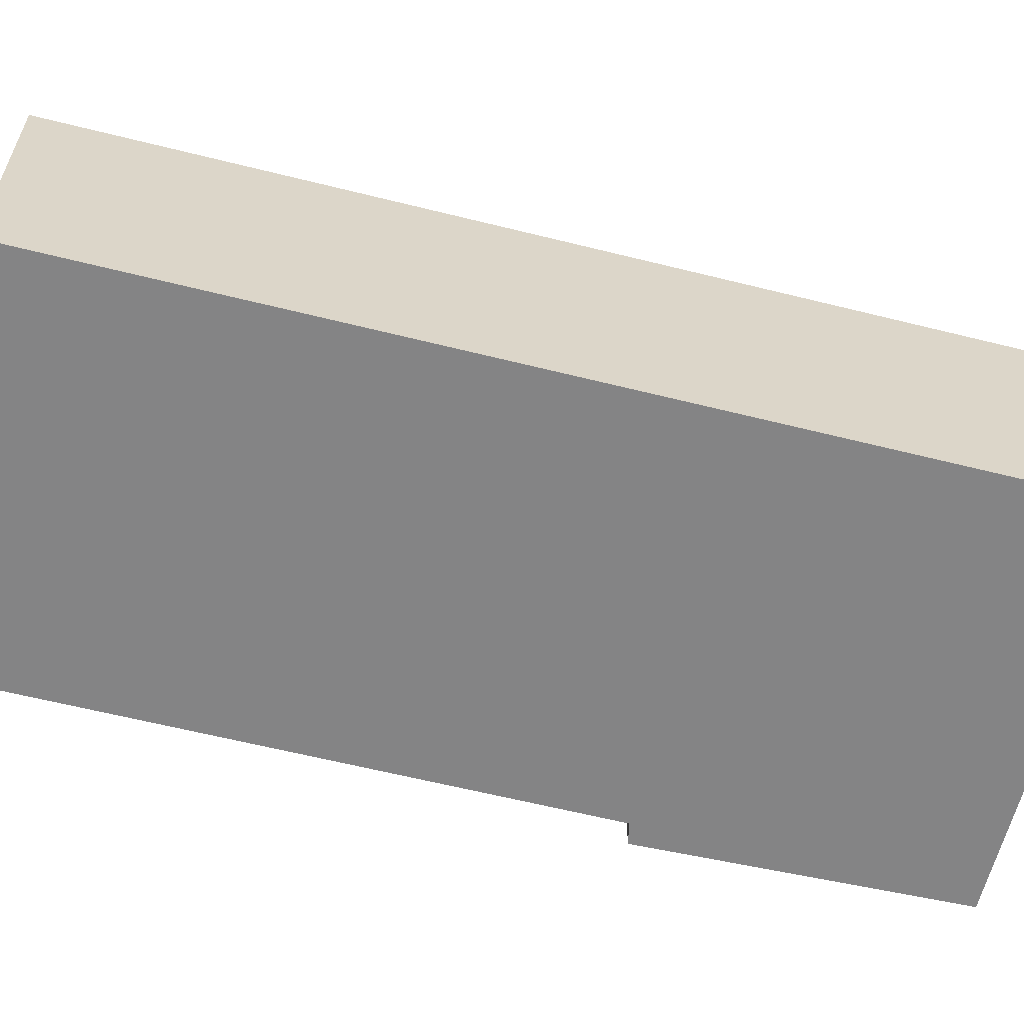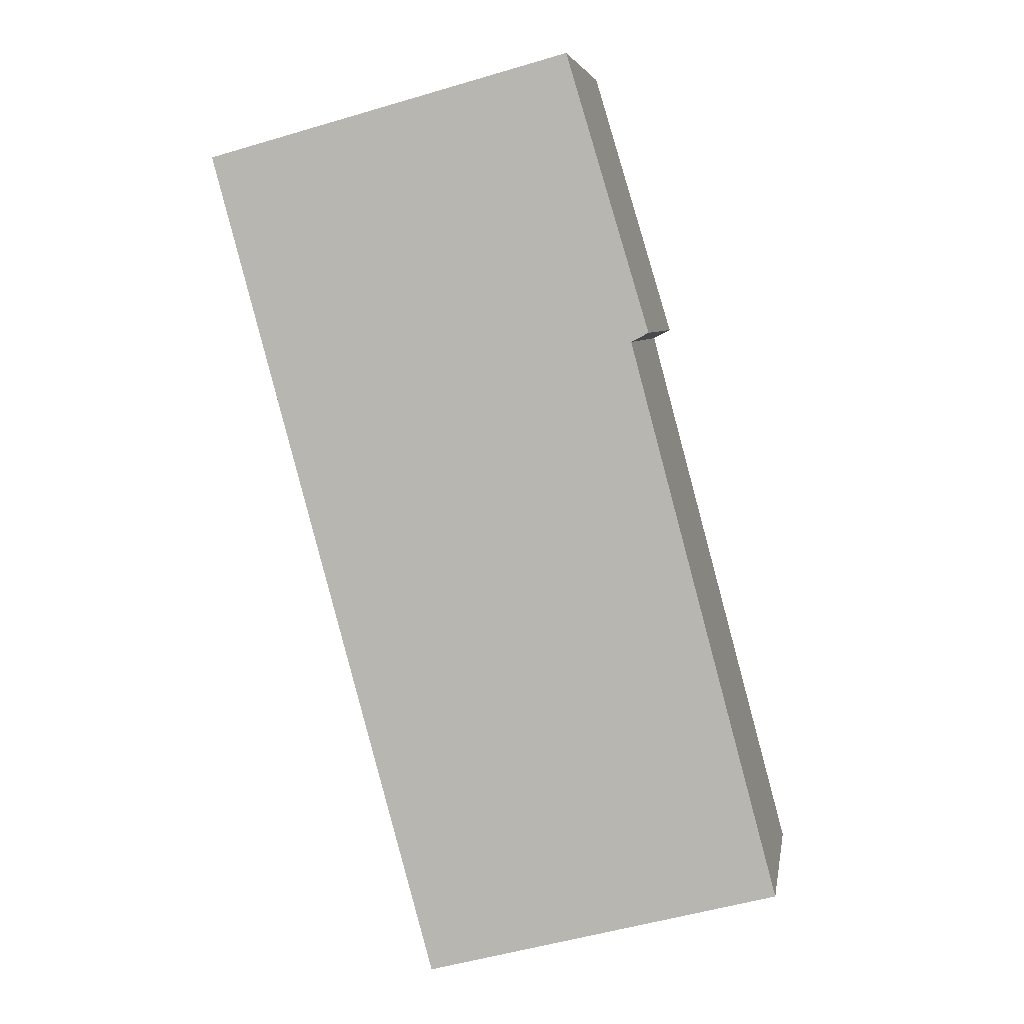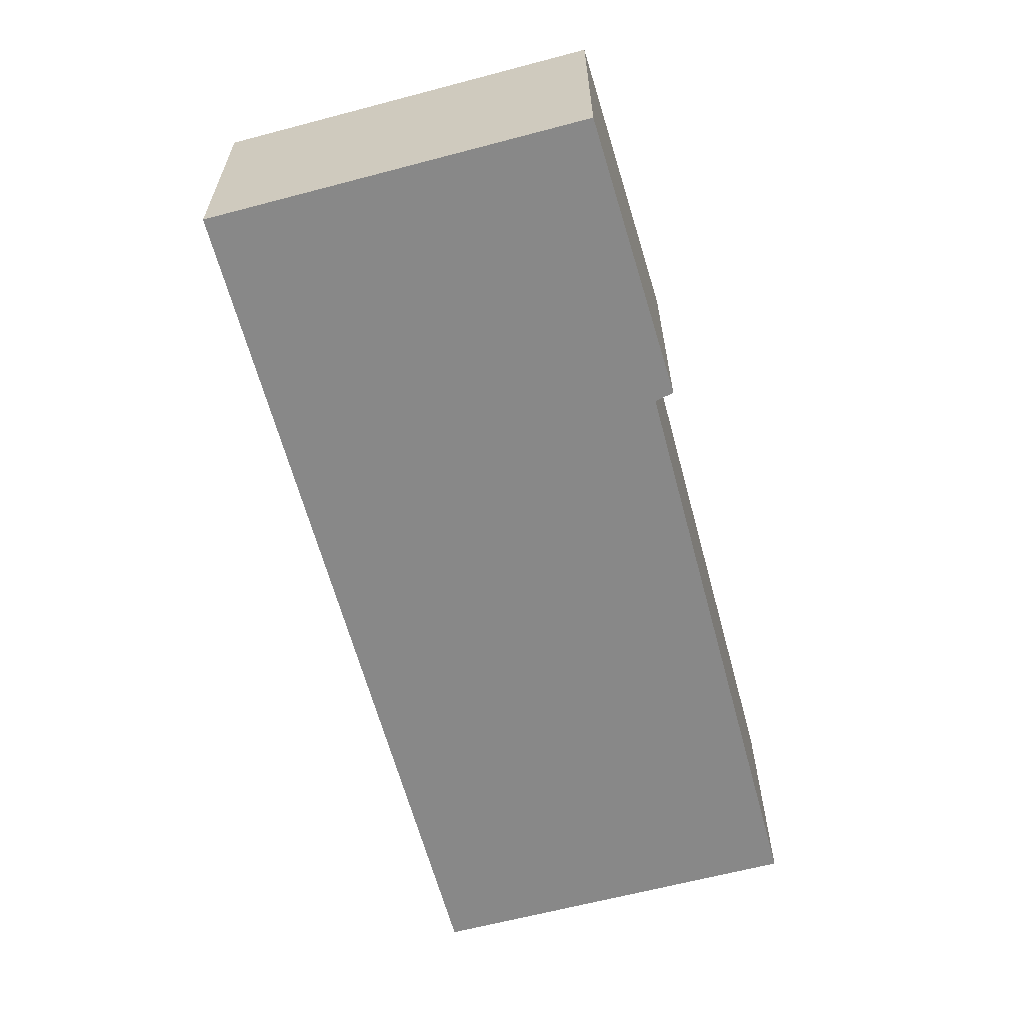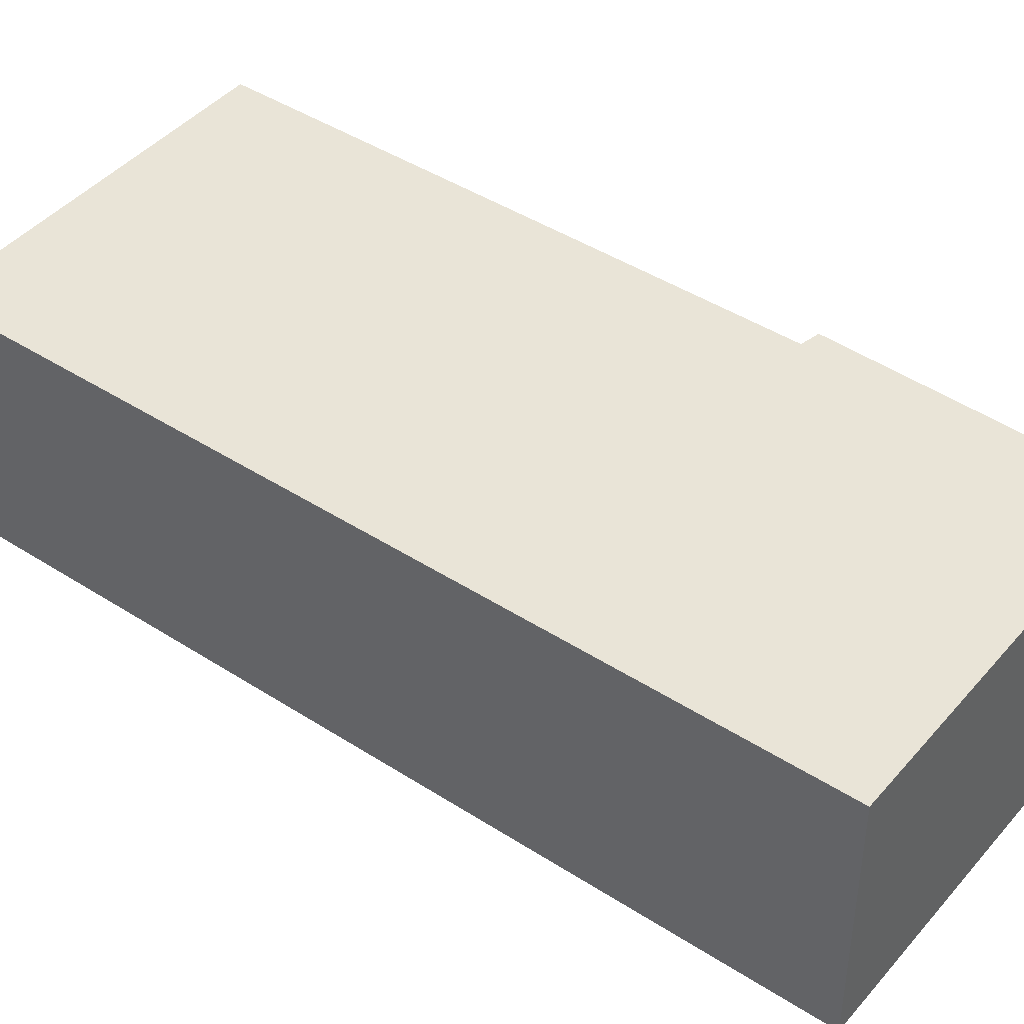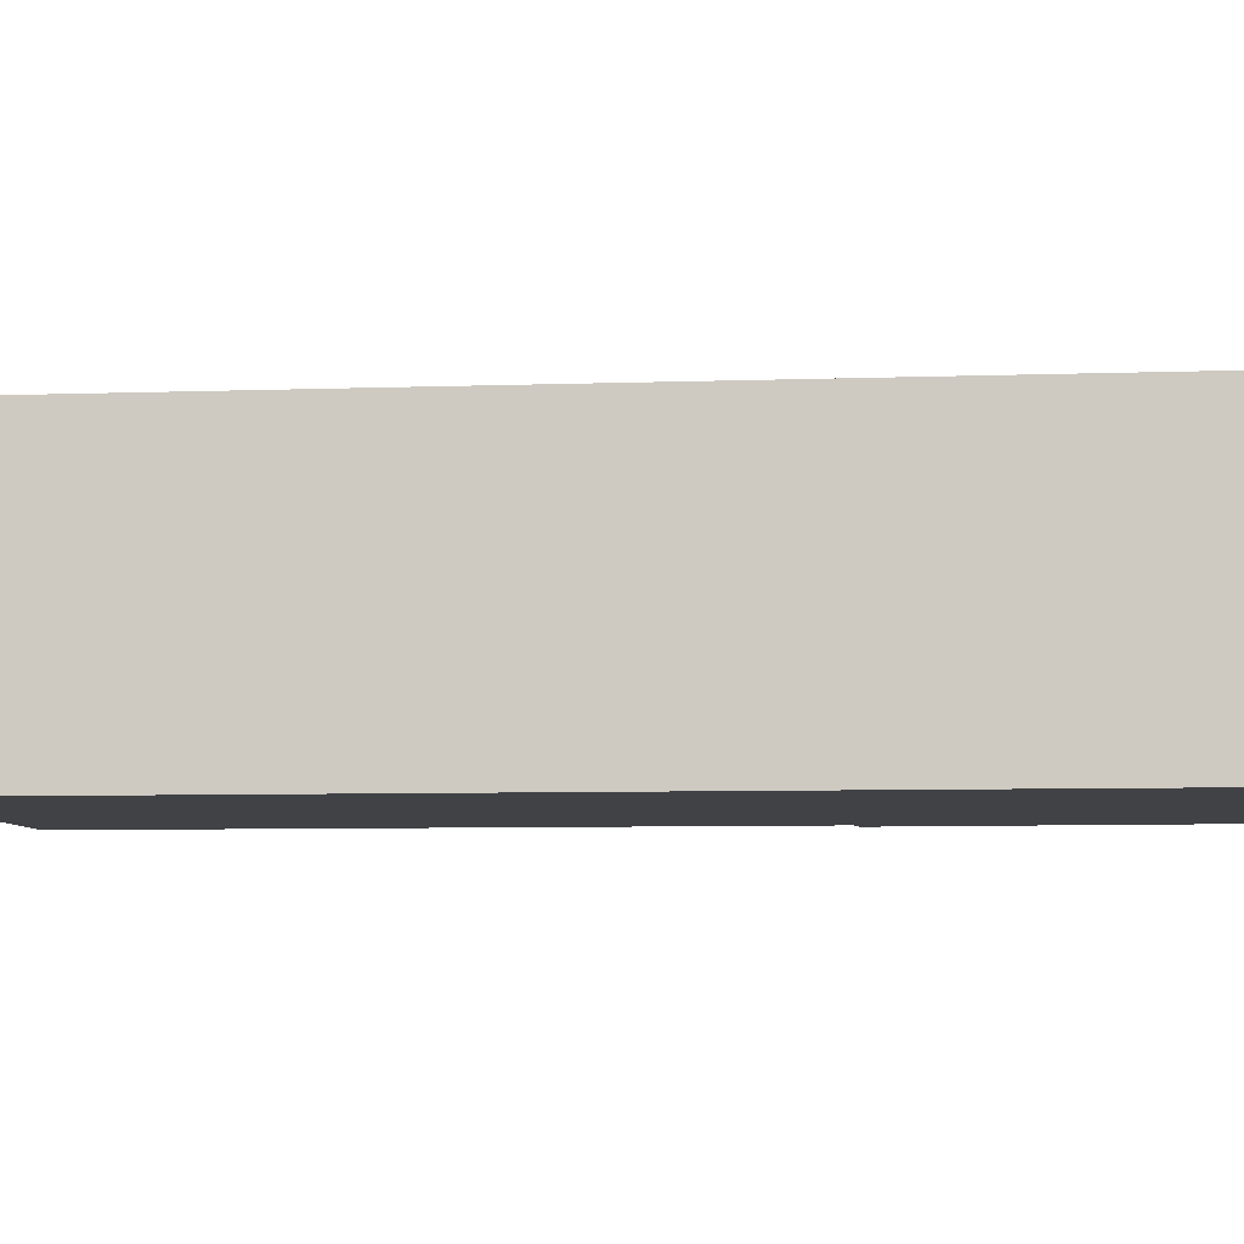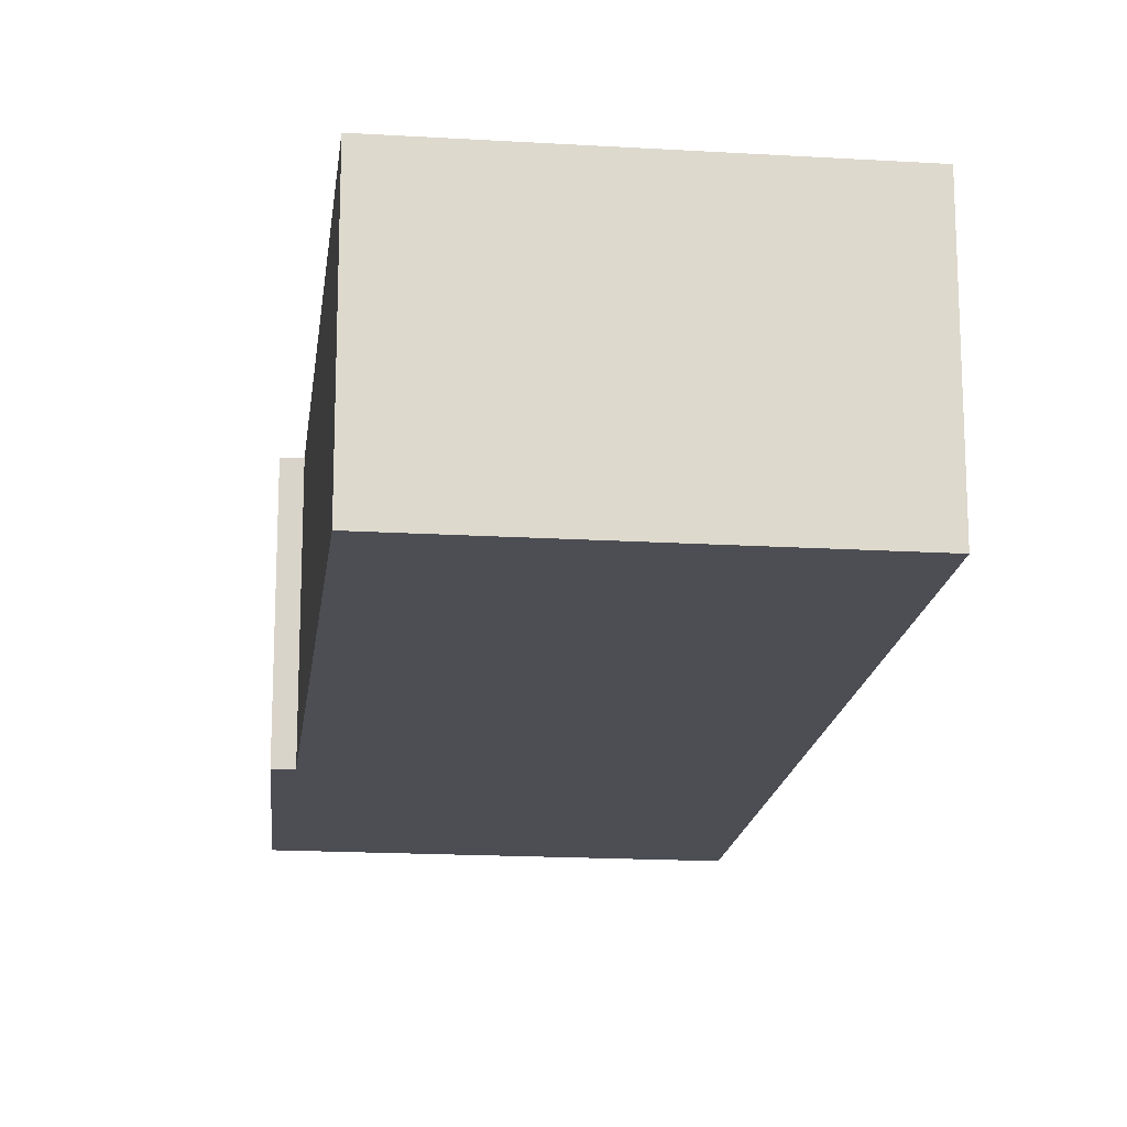
<metadata>
{"format":"obj","ext":"obj","renderer":"f3d","projection":"perspective","resolution":1024,"background":"white","views":[{"elev":-61.5,"azim":-119.3,"up":"+Y"},{"elev":5.8,"azim":9.3,"up":"+Z"},{"elev":27.1,"azim":-0.1,"up":"+Z"},{"elev":43.5,"azim":-67.7,"up":"+Y"},{"elev":-6.7,"azim":-98.9,"up":"+Y"},{"elev":-17.4,"azim":158.2,"up":"+Y"}]}
</metadata>
<code>
v  4.545 2.497 -1.801
v  0 2.497 1.529e-16
v  3.699 2.497 0.991
v  4.37 2.497 -1.893
v  2.271 2.497 -8.476
v  4.494 2.497 -2.356
v  5.889 2.497 -7.564
v  2.285 2.497 -8.529
v  2.285 5.223e-16 -8.529
v  0 0 0
v  2.271 5.19e-16 -8.476
v  3.699 -6.068e-17 0.991
v  4.545 1.103e-16 -1.801
v  4.37 1.159e-16 -1.893
v  5.889 4.632e-16 -7.564
v  4.494 1.443e-16 -2.356
g defaultobject
f 1 2 3
f 2 1 4
f 2 4 5
f 5 4 6
f 5 6 7
f 5 7 8
f 9 5 8
f 5 9 2
f 2 9 10
f 10 9 11
f 10 3 2
f 3 10 12
f 12 1 3
f 1 12 13
f 14 6 4
f 6 14 7
f 7 14 15
f 15 14 16
f 13 4 1
f 4 13 14
f 15 8 7
f 8 15 9
f 11 12 10
f 12 11 14
f 14 11 16
f 16 11 15
f 15 11 9
f 13 12 14

</code>
